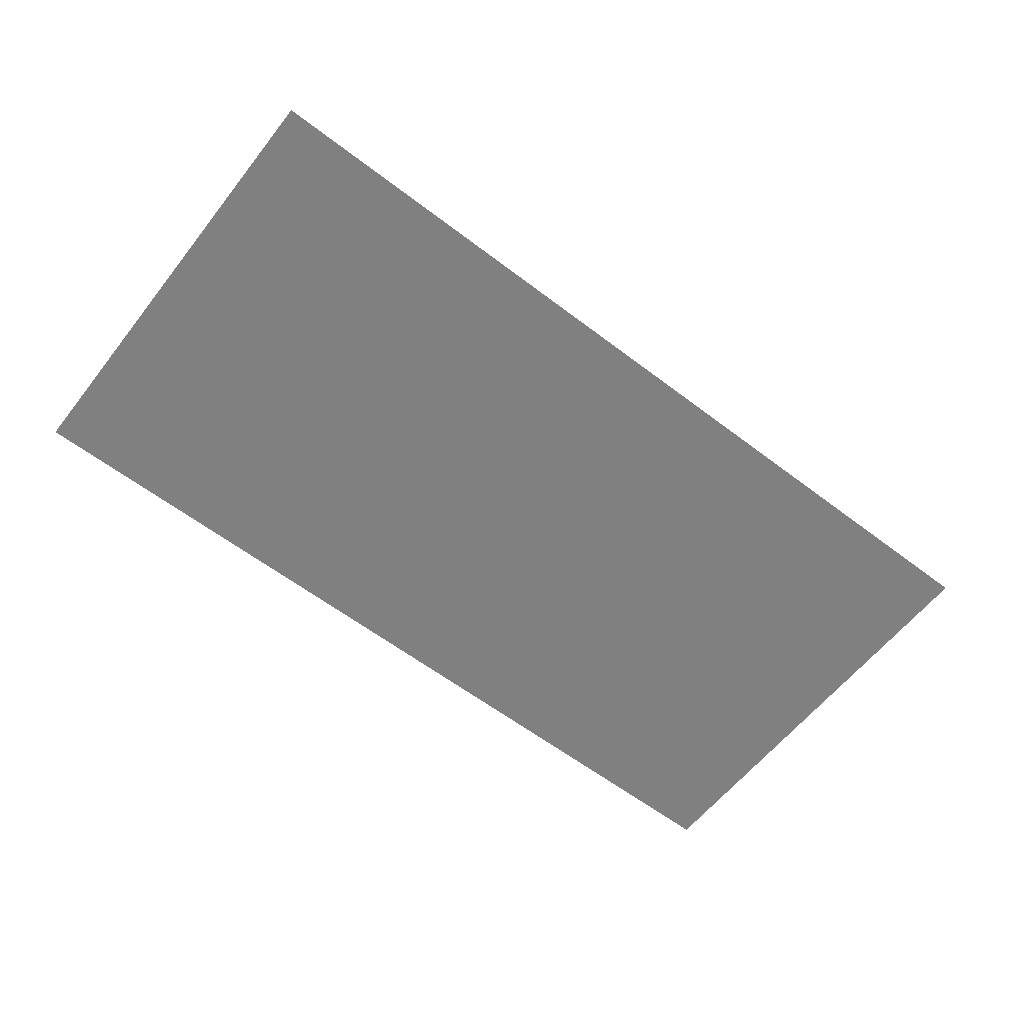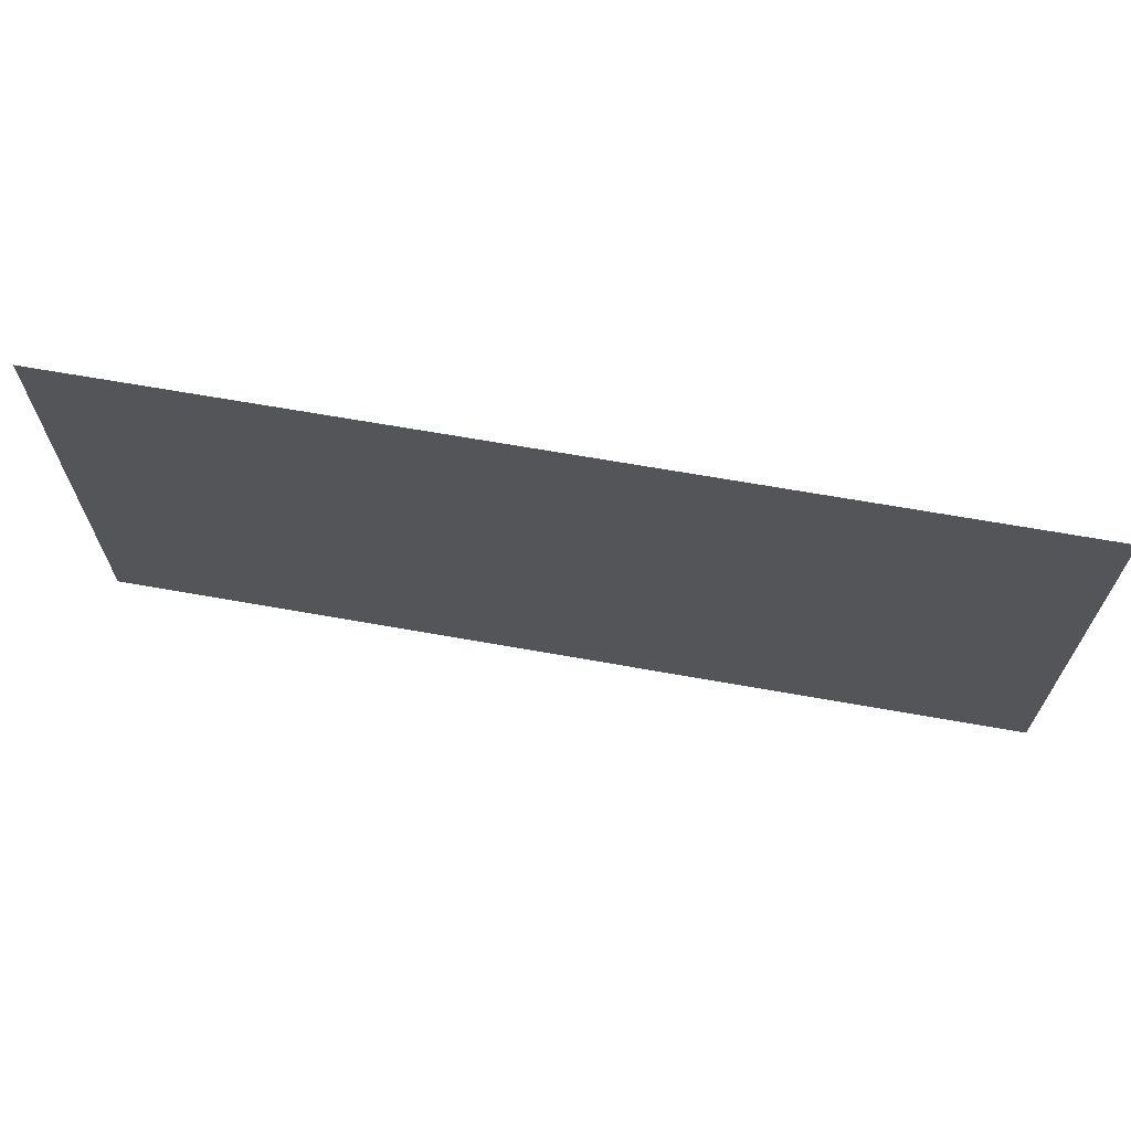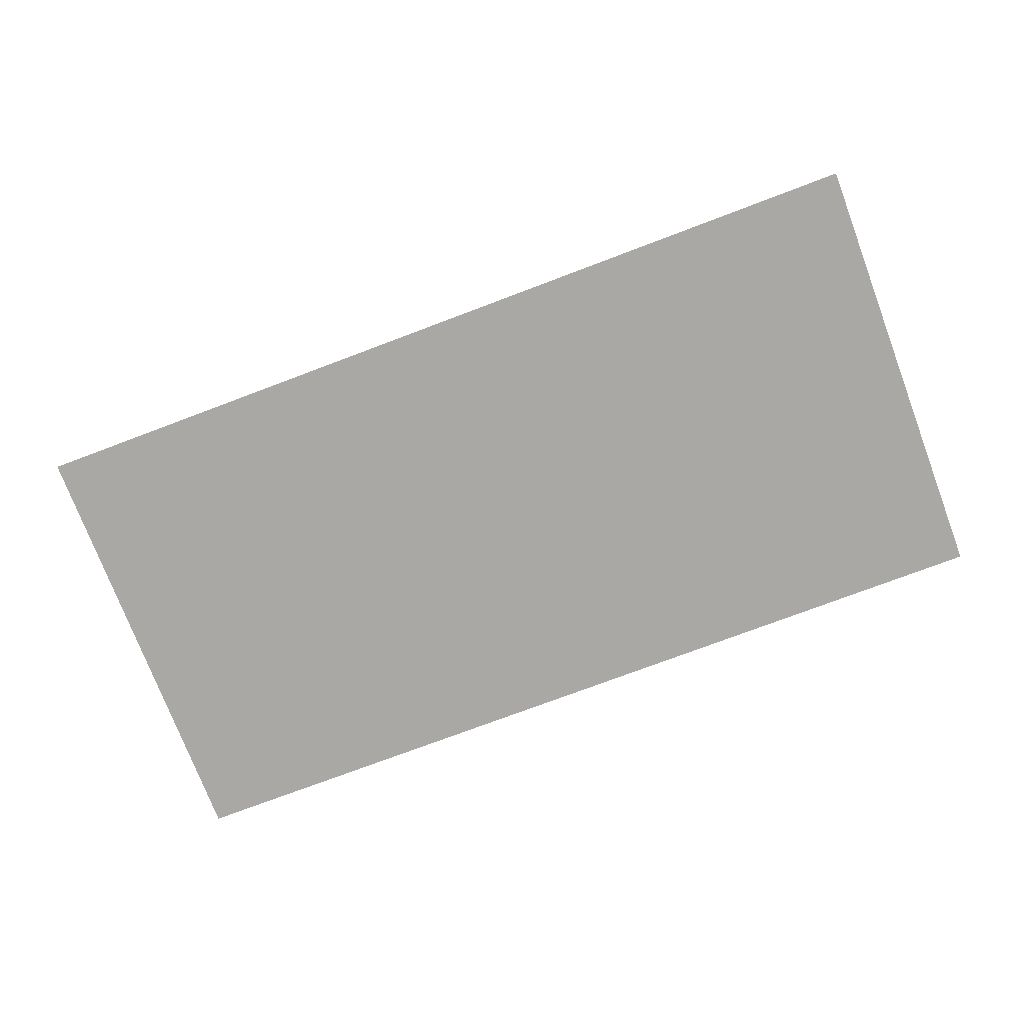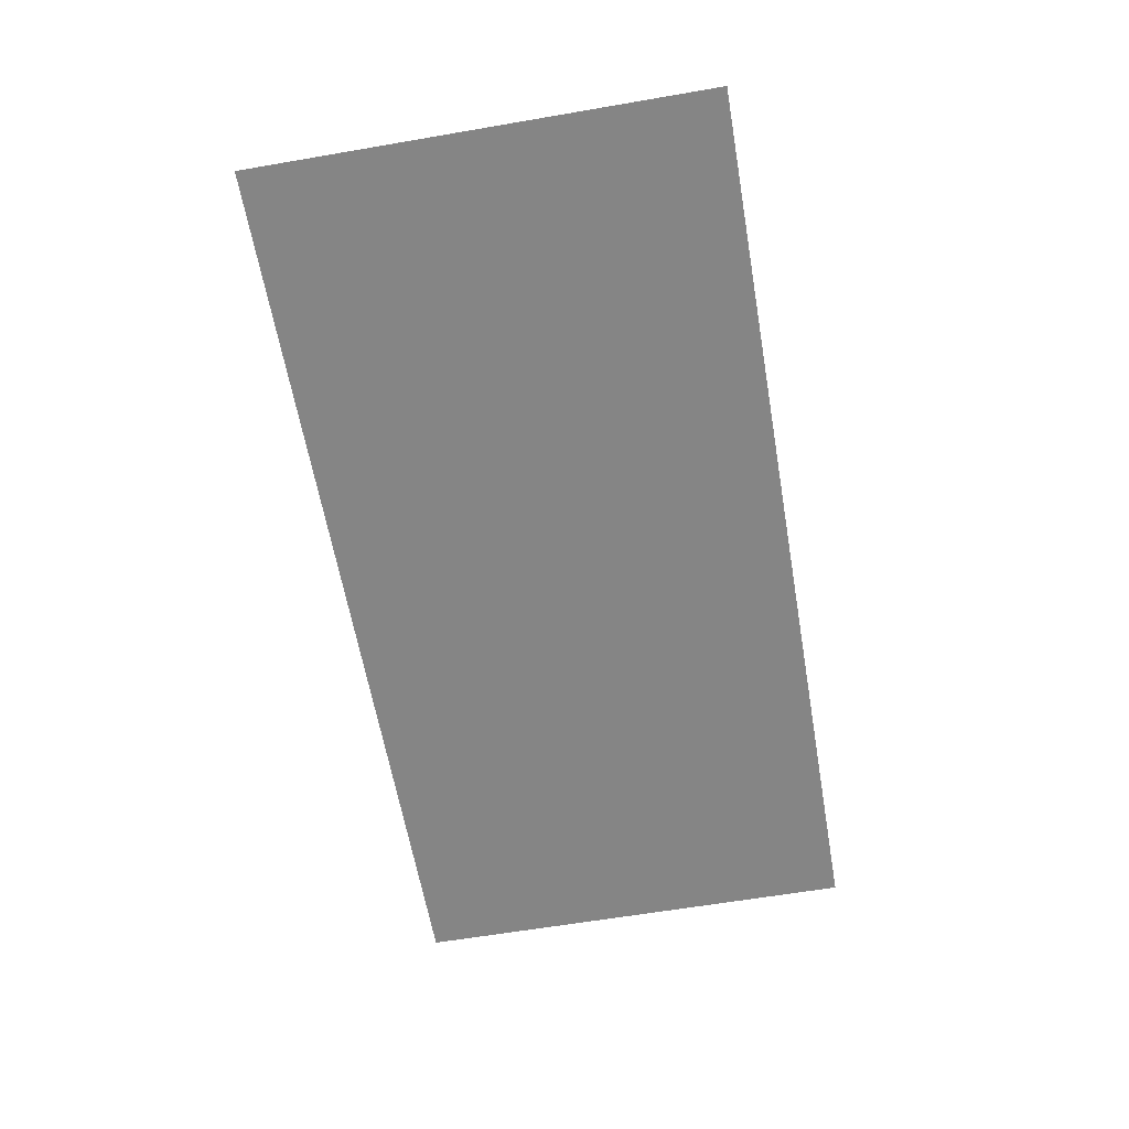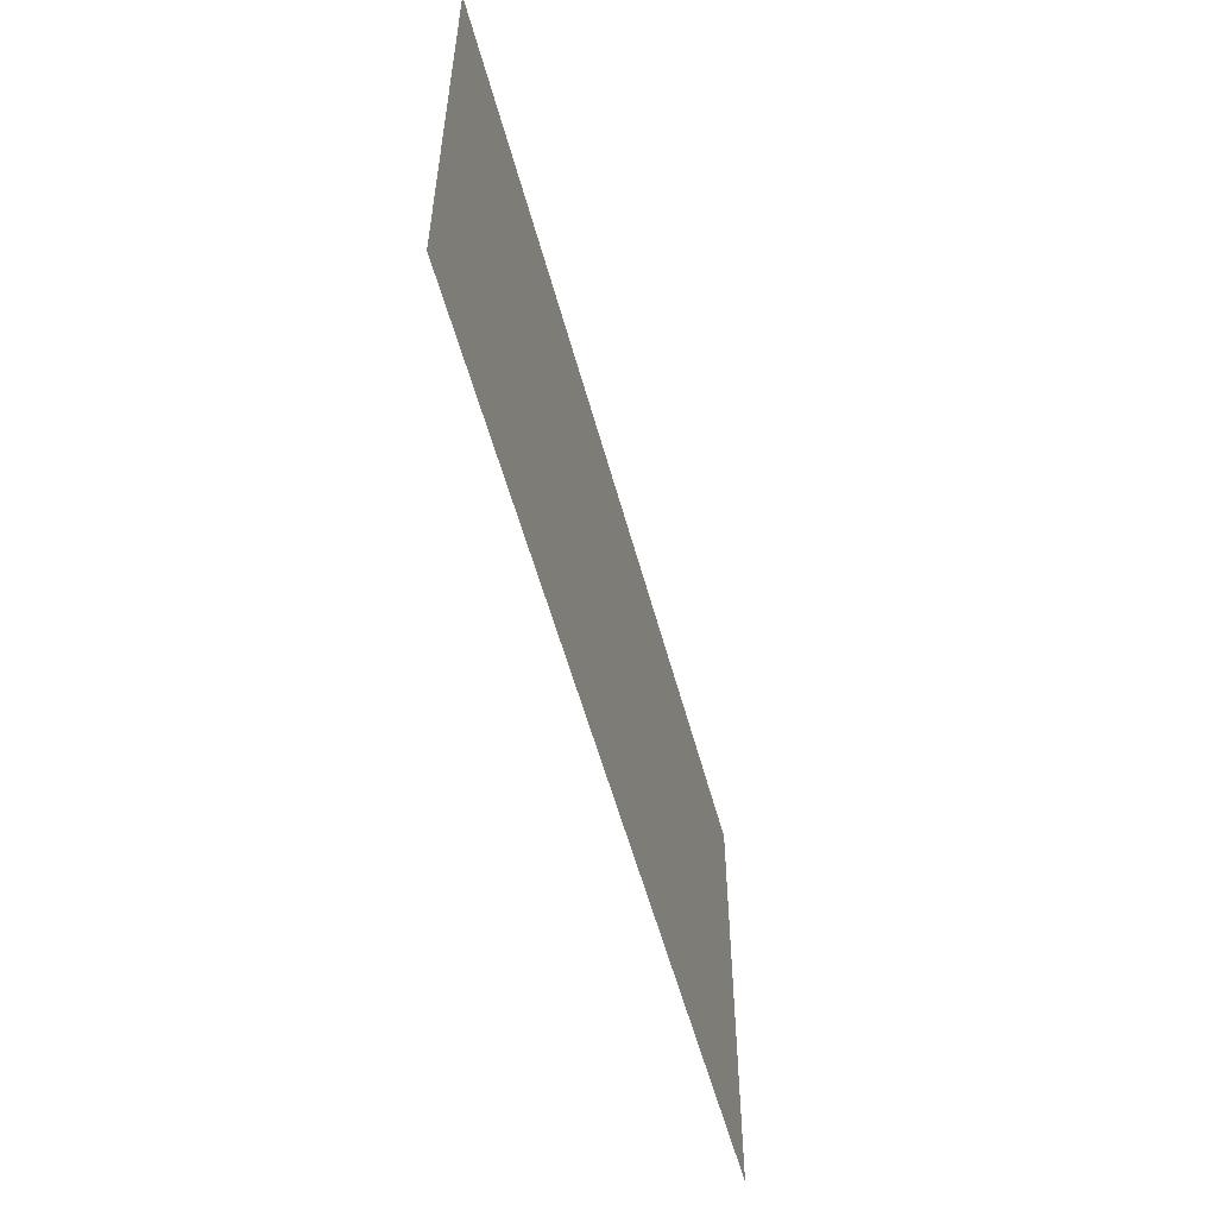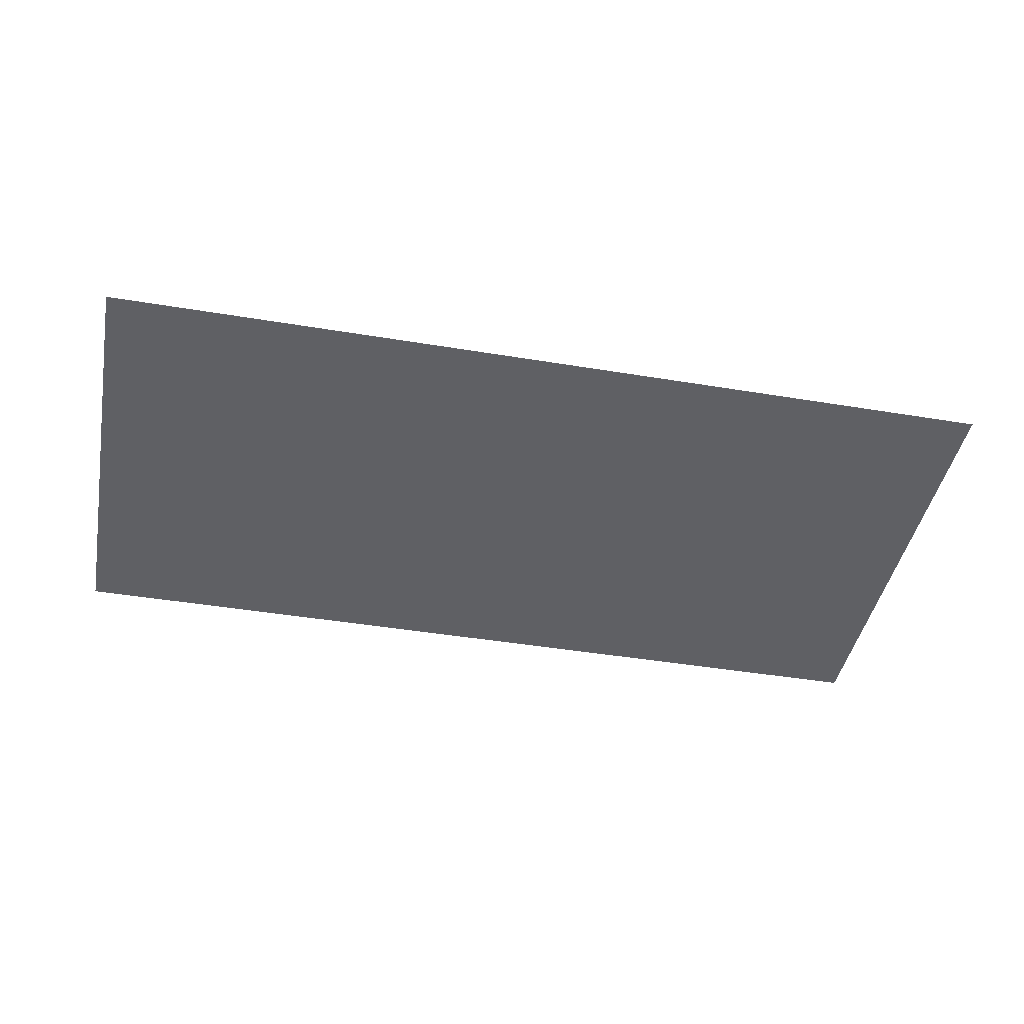
<metadata>
{"format":"obj","ext":"obj","renderer":"f3d","projection":"perspective","resolution":1024,"background":"white","views":[{"elev":-60.0,"azim":142.0,"up":"+Z"},{"elev":66.9,"azim":-169.9,"up":"+Y"},{"elev":-74.9,"azim":-159.3,"up":"+Z"},{"elev":-61.8,"azim":99.9,"up":"+Z"},{"elev":-55.1,"azim":-75.1,"up":"+Y"},{"elev":-43.4,"azim":168.9,"up":"+Z"}]}
</metadata>
<code>
v -112 -16 0
v -128 -16 0
v -128 0 0
v -112 0 0
v -128 -16 0
v -144 -16 0
v -144 0 0
v -128 0 0
g lab9_mesh_0010
f 1 2 3 4
f 5 6 7 8

</code>
